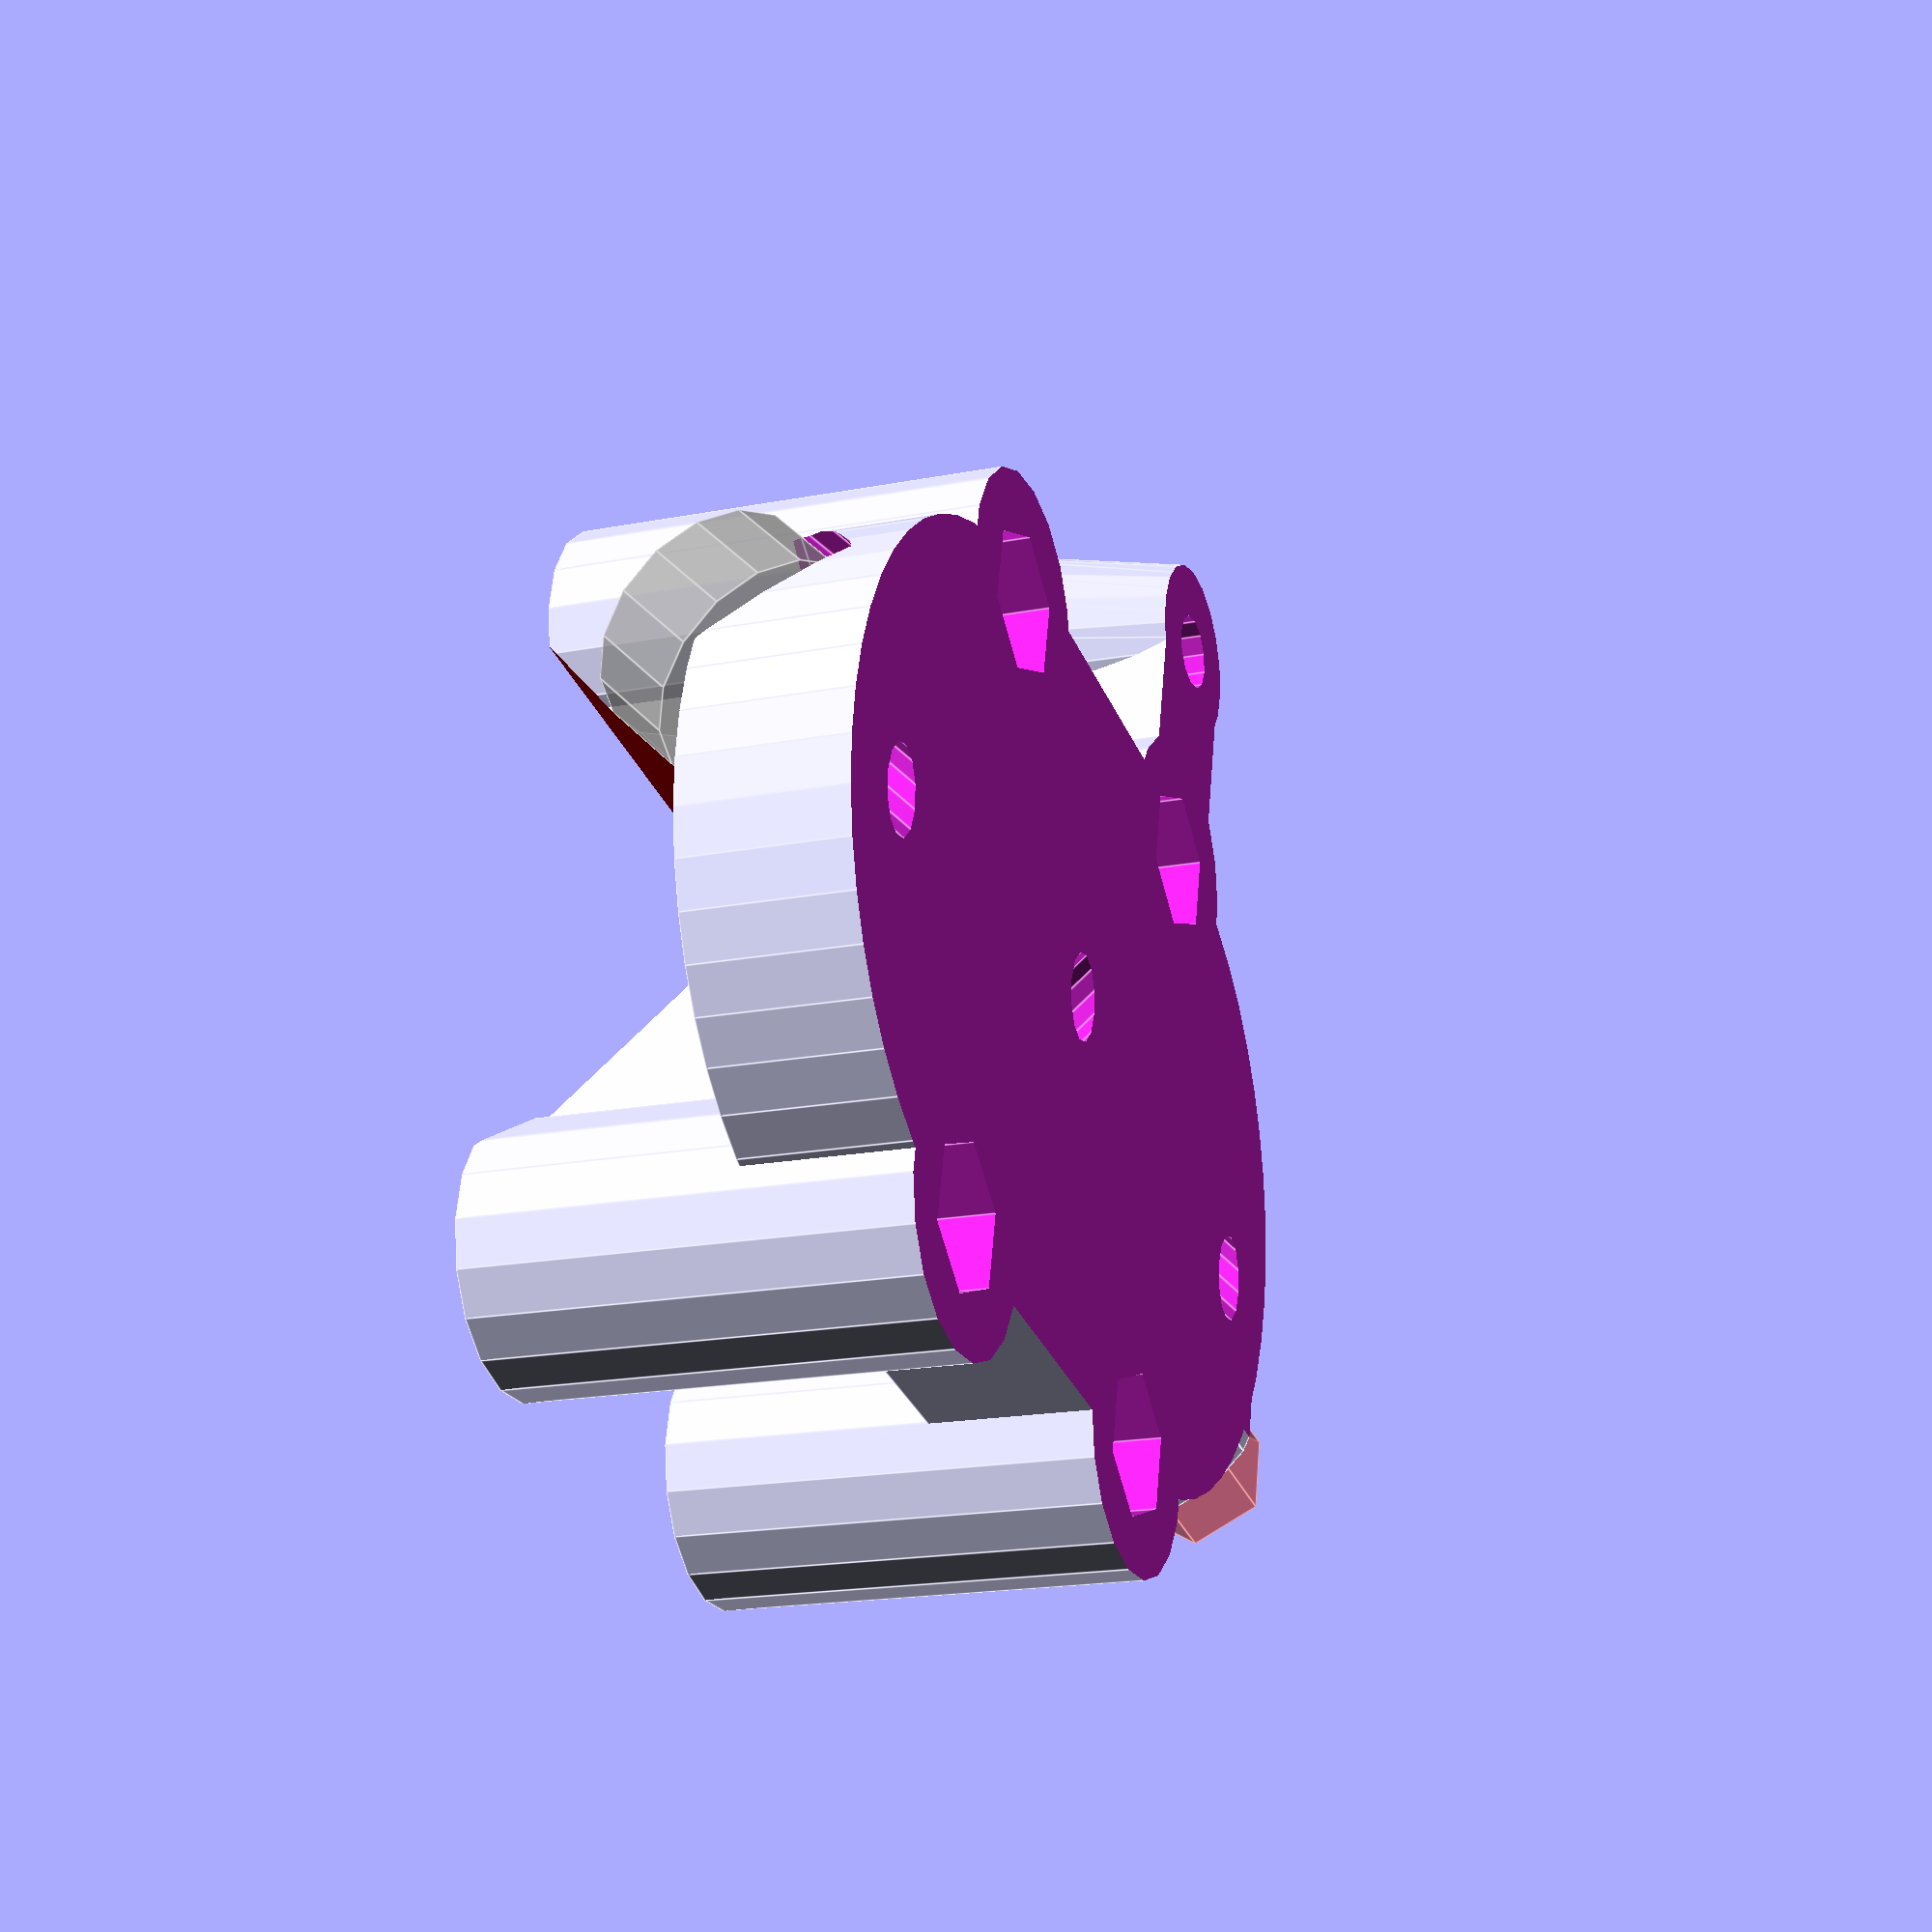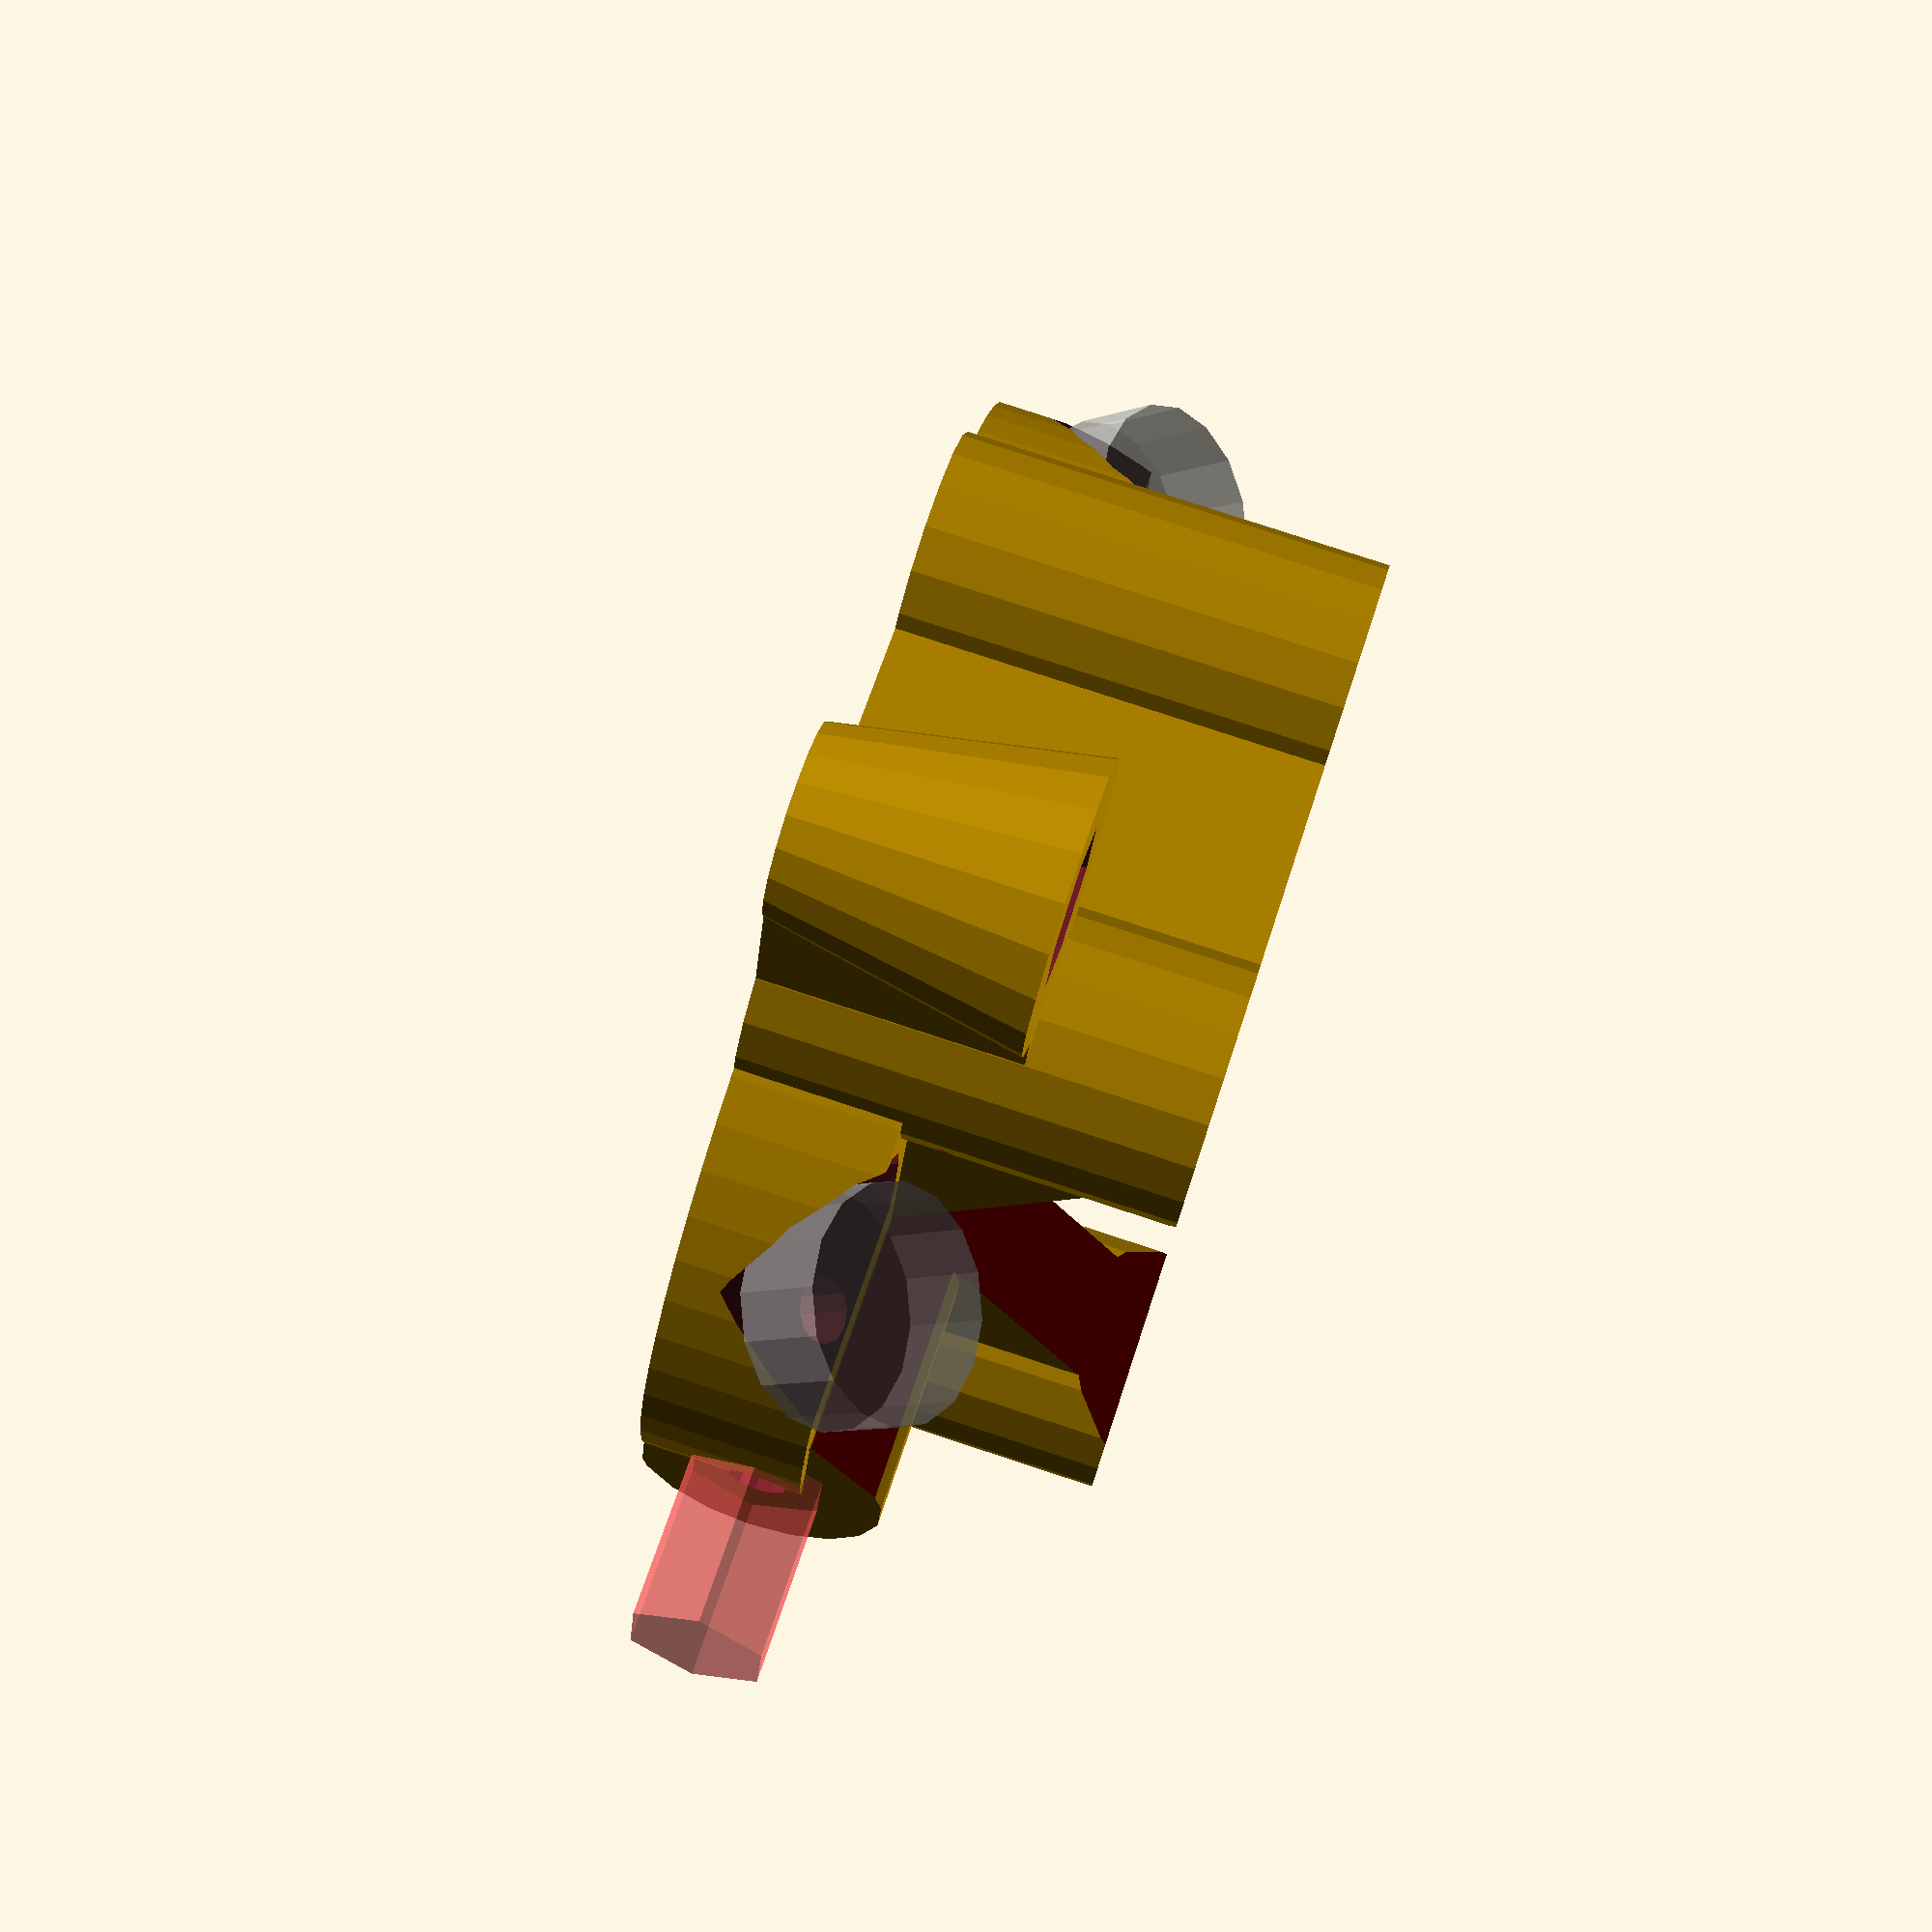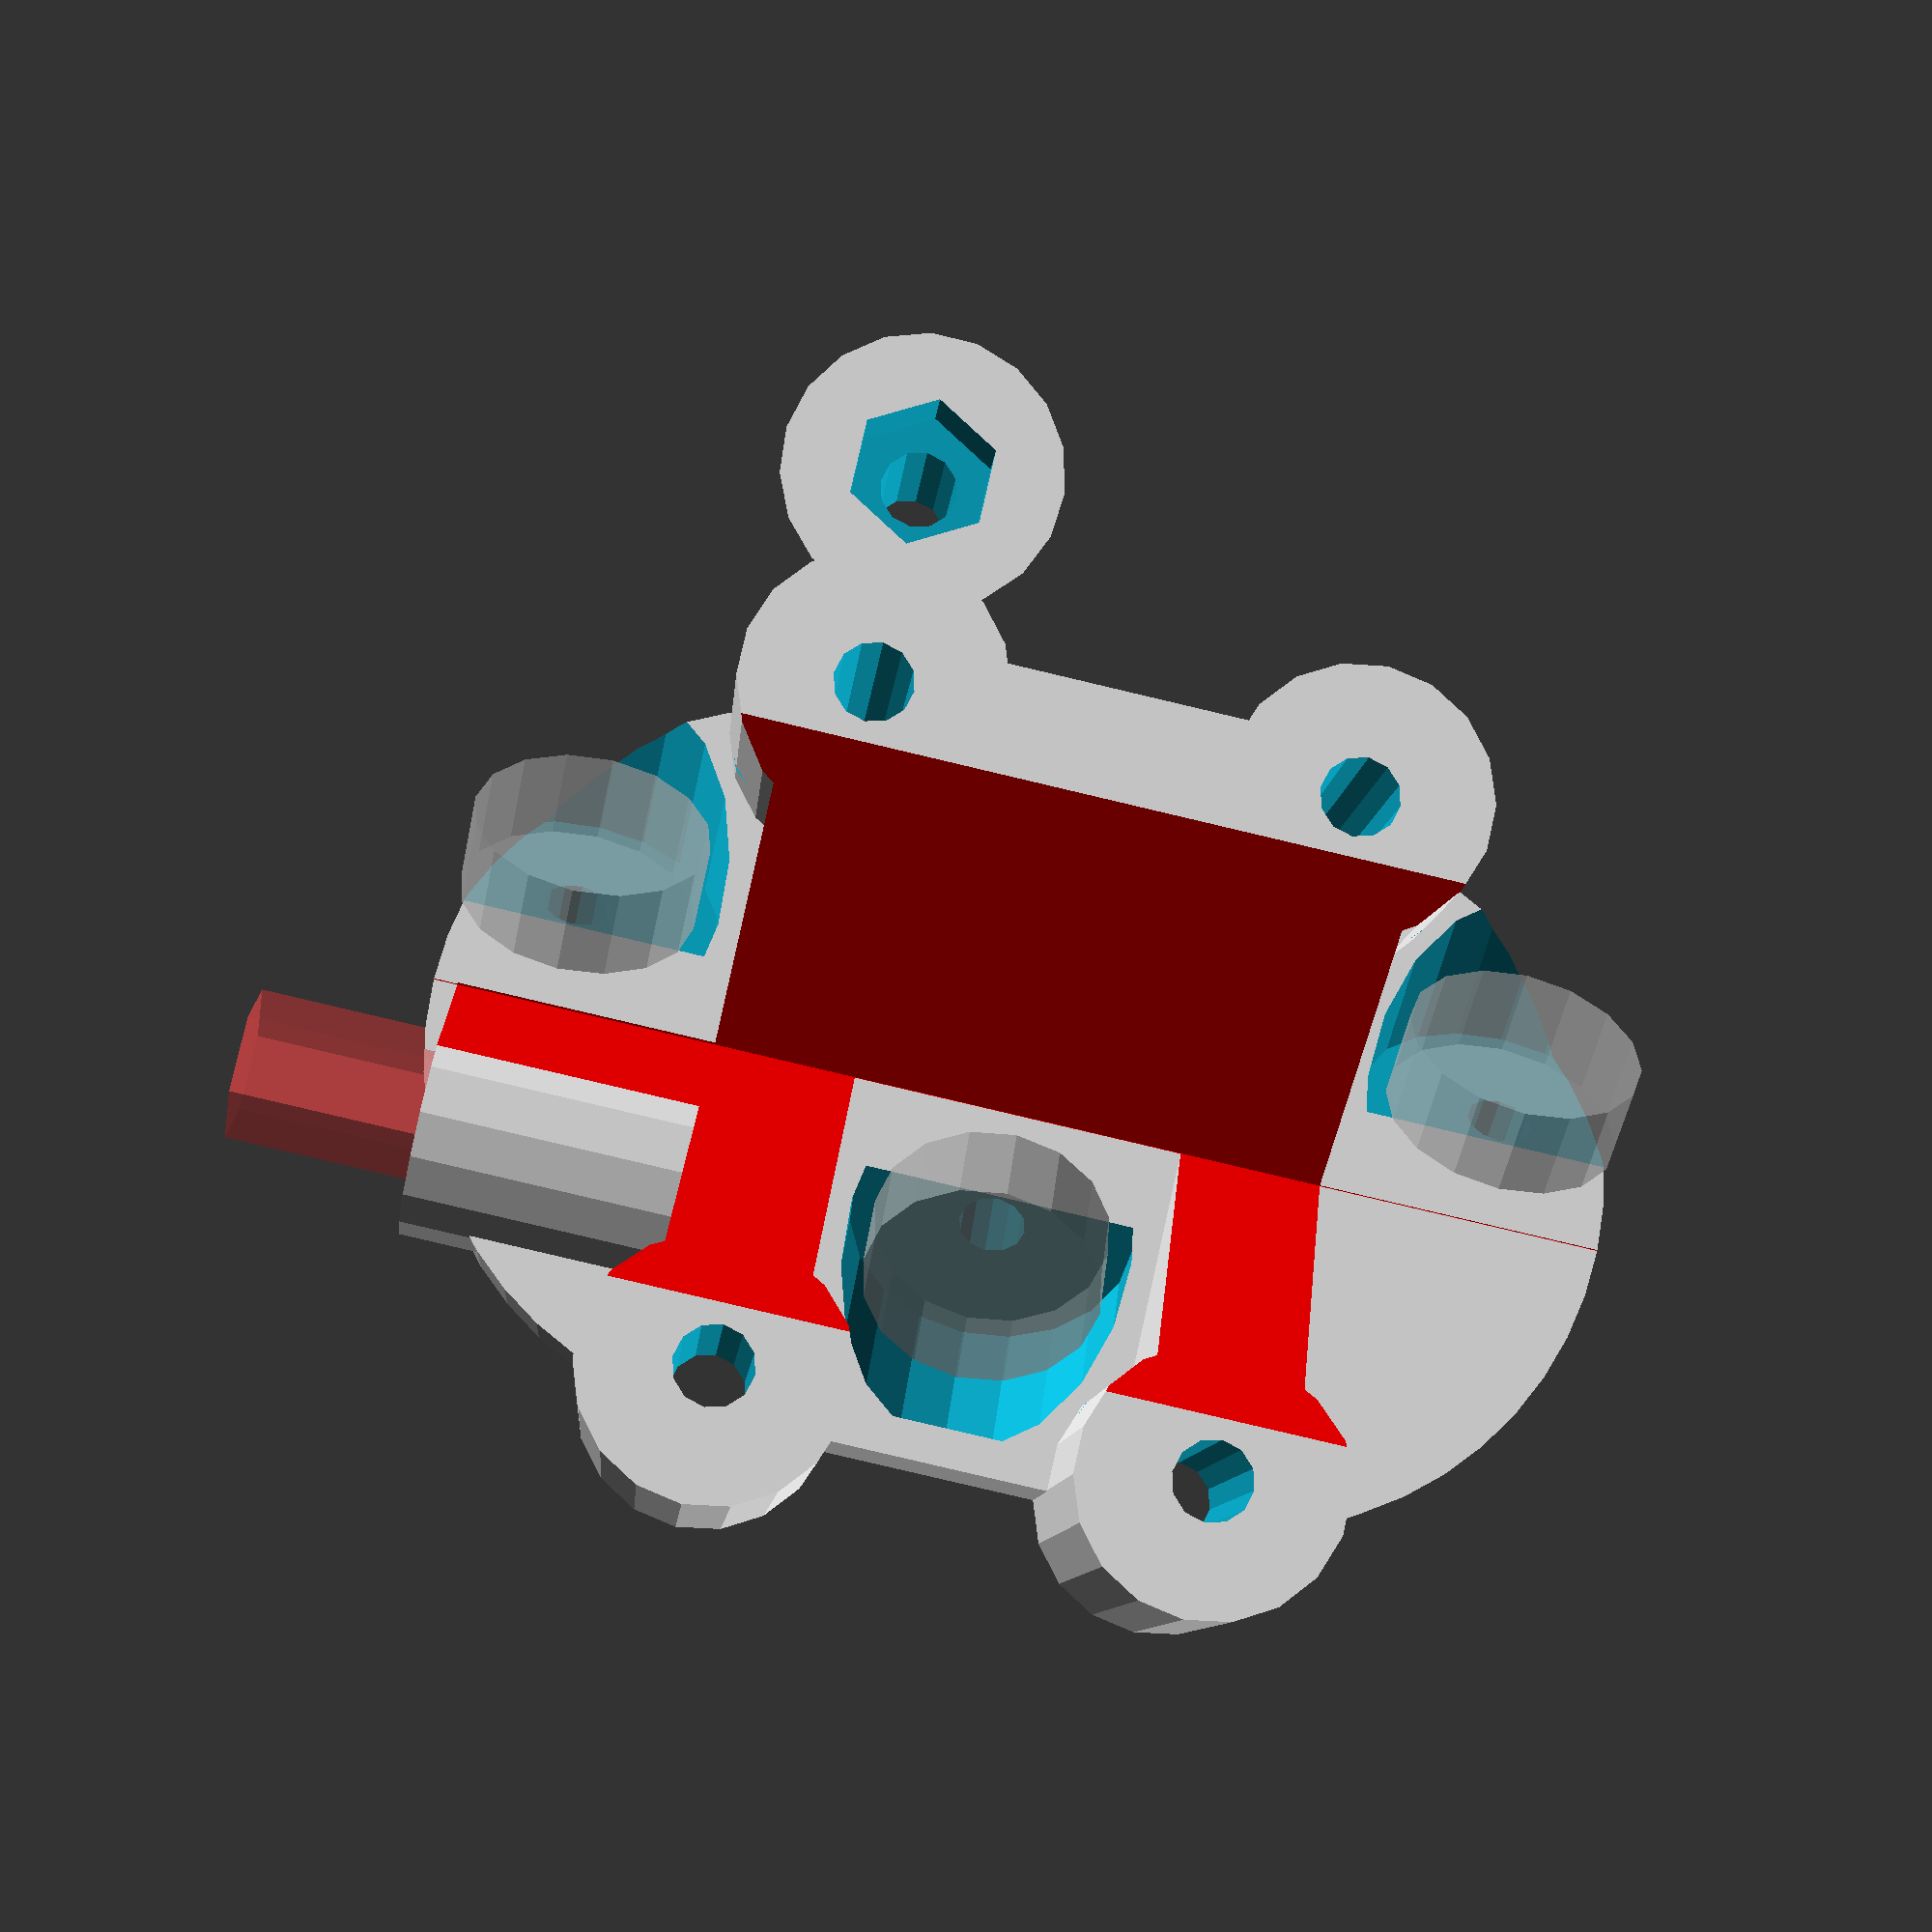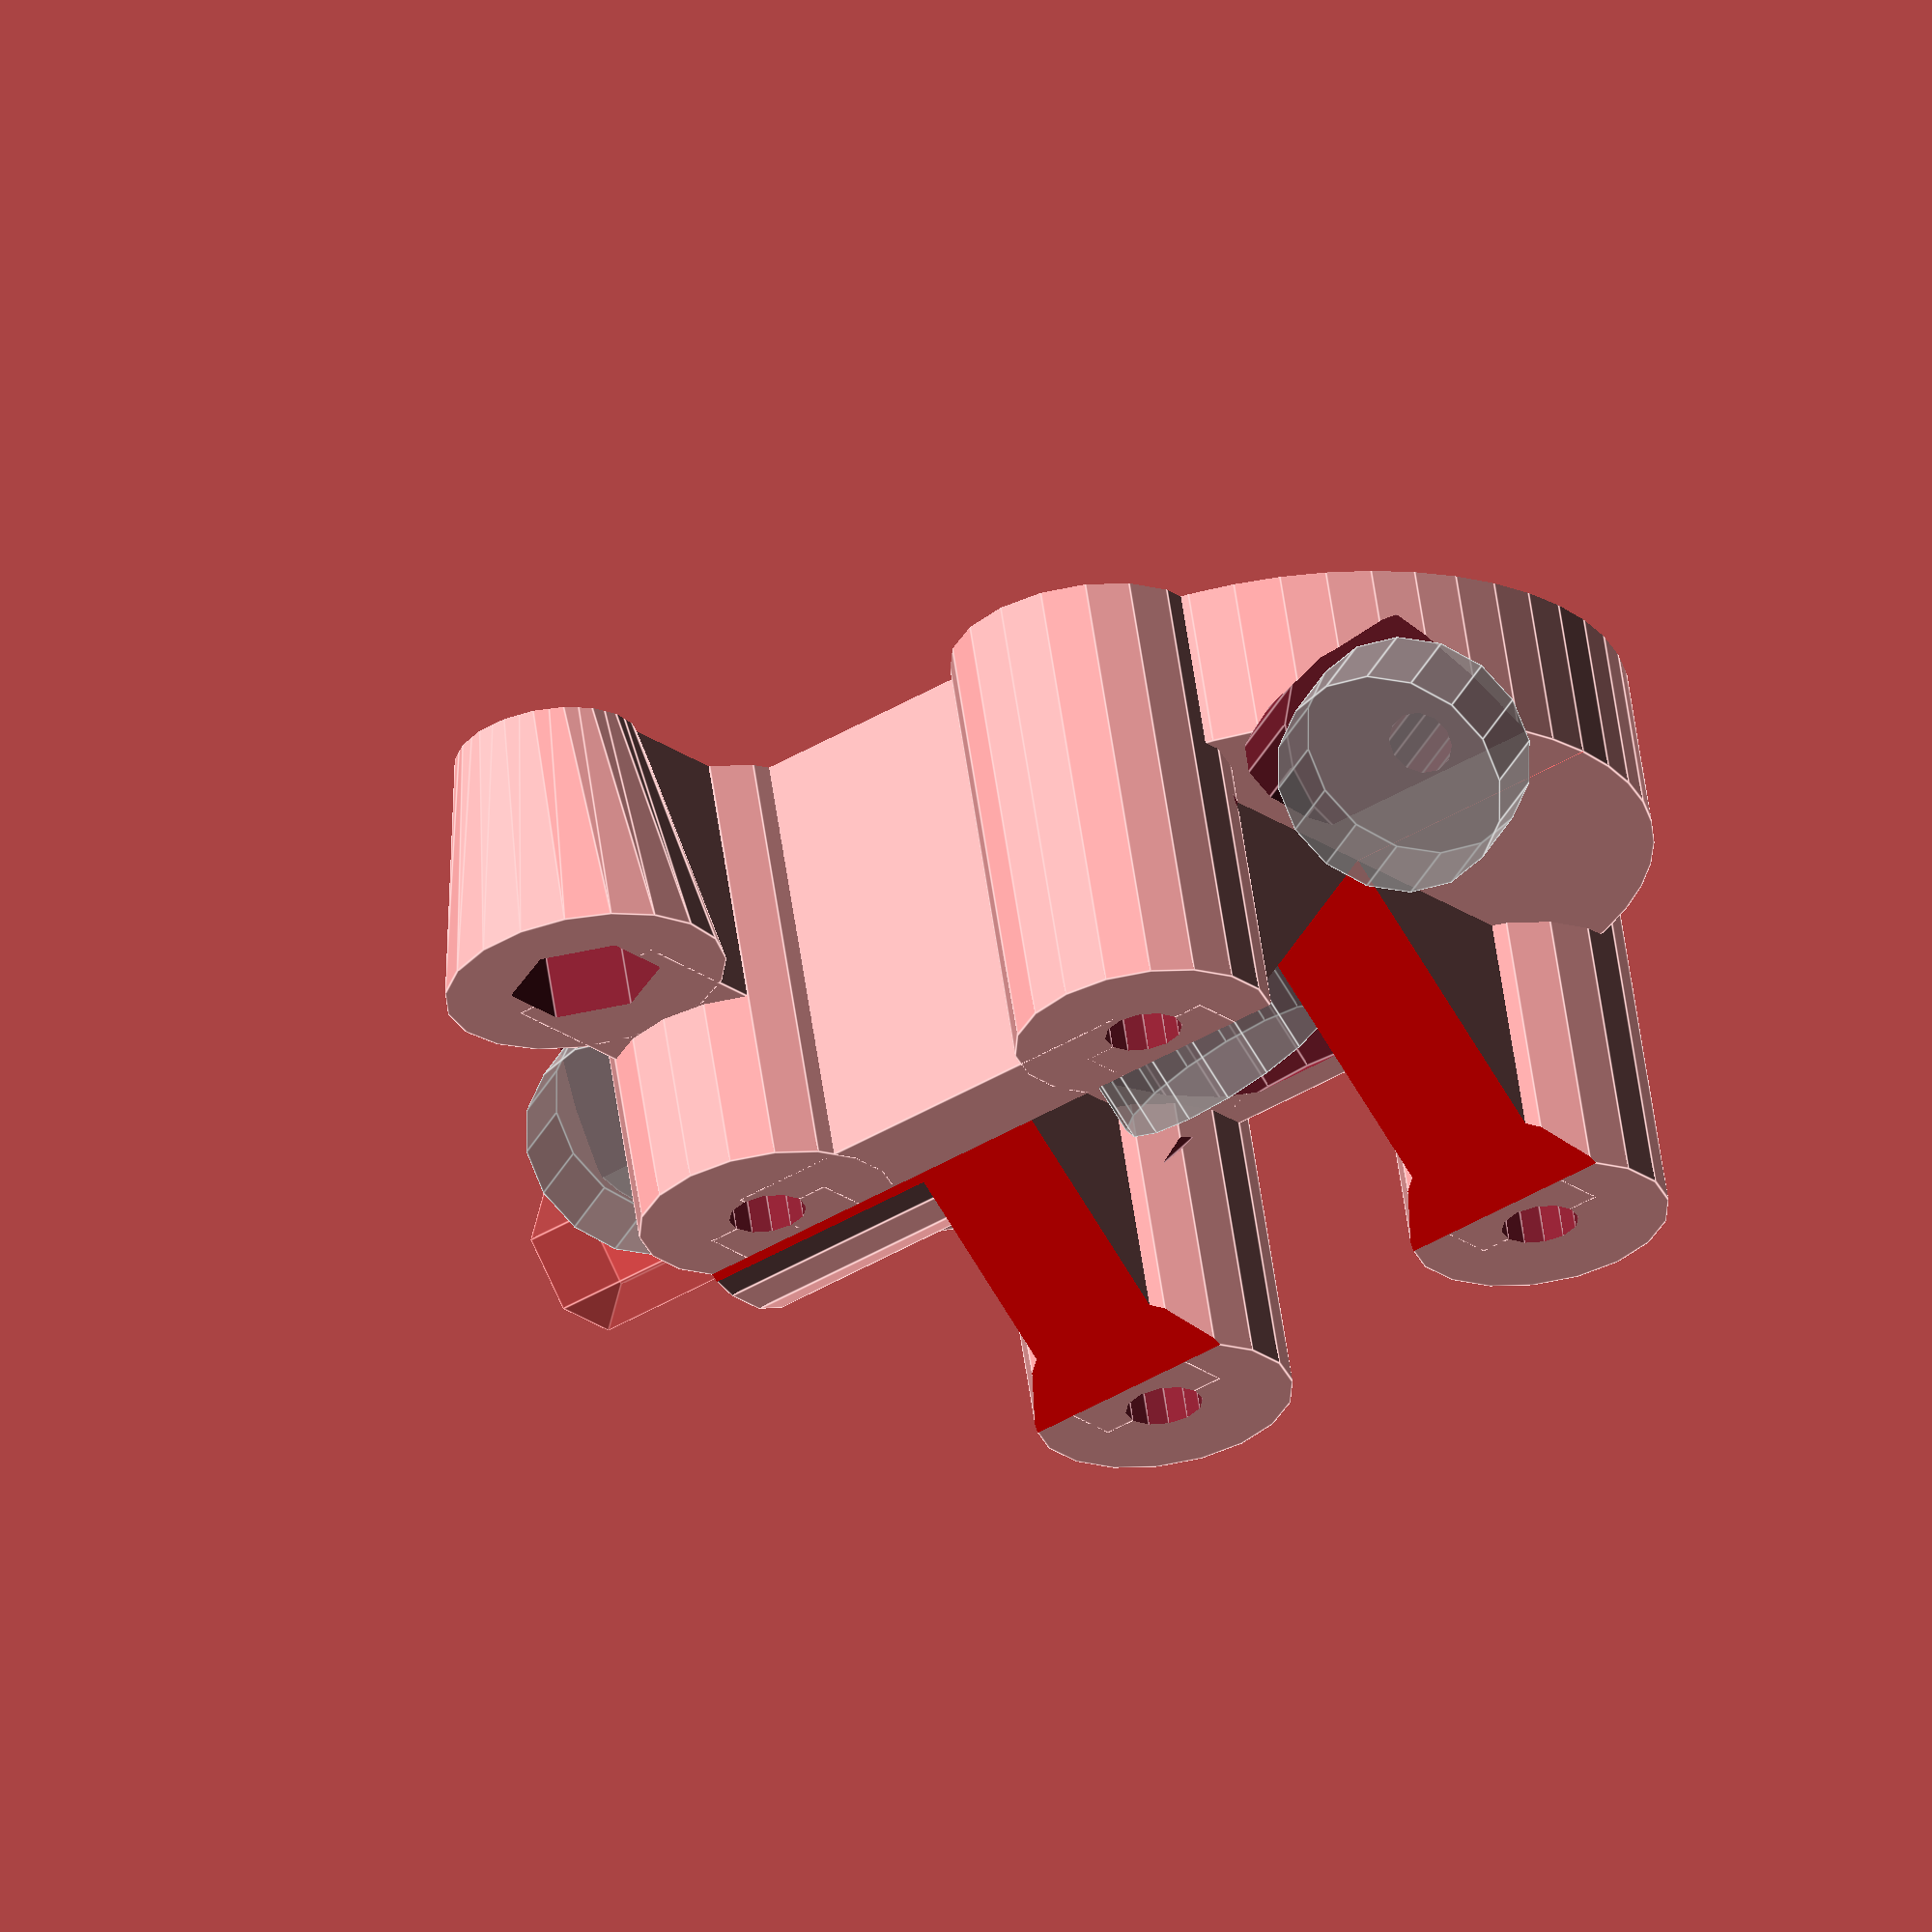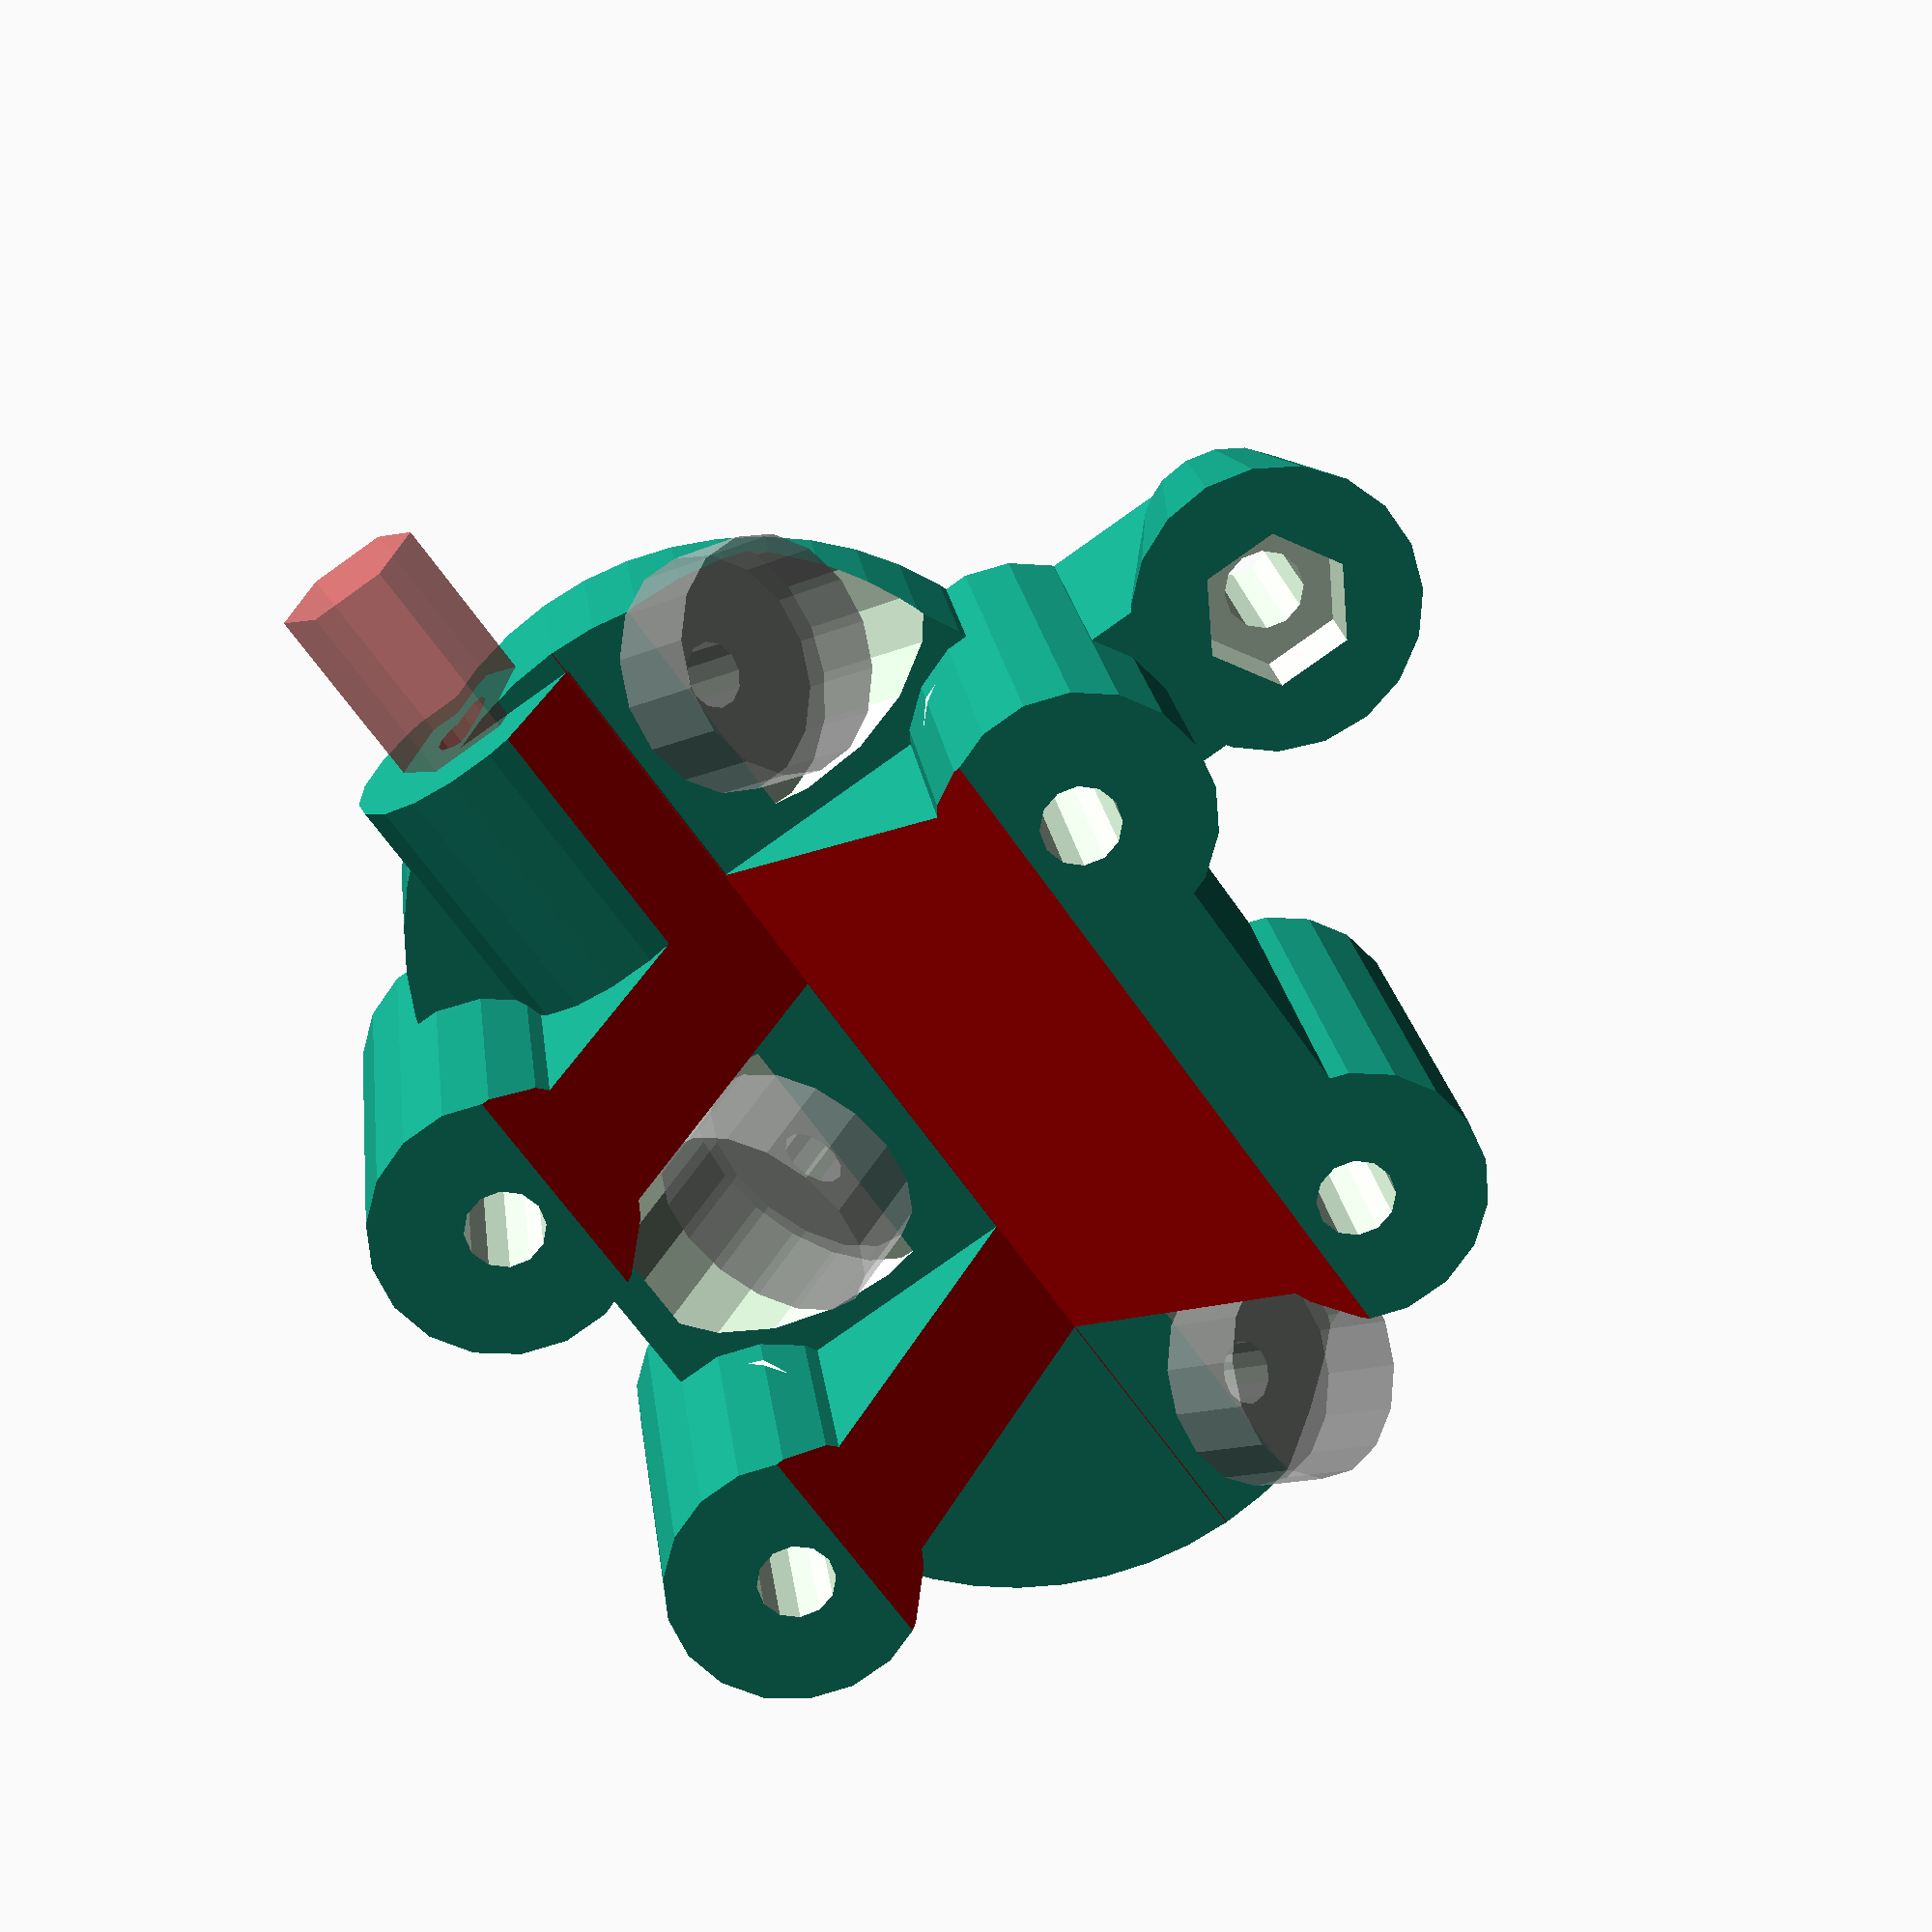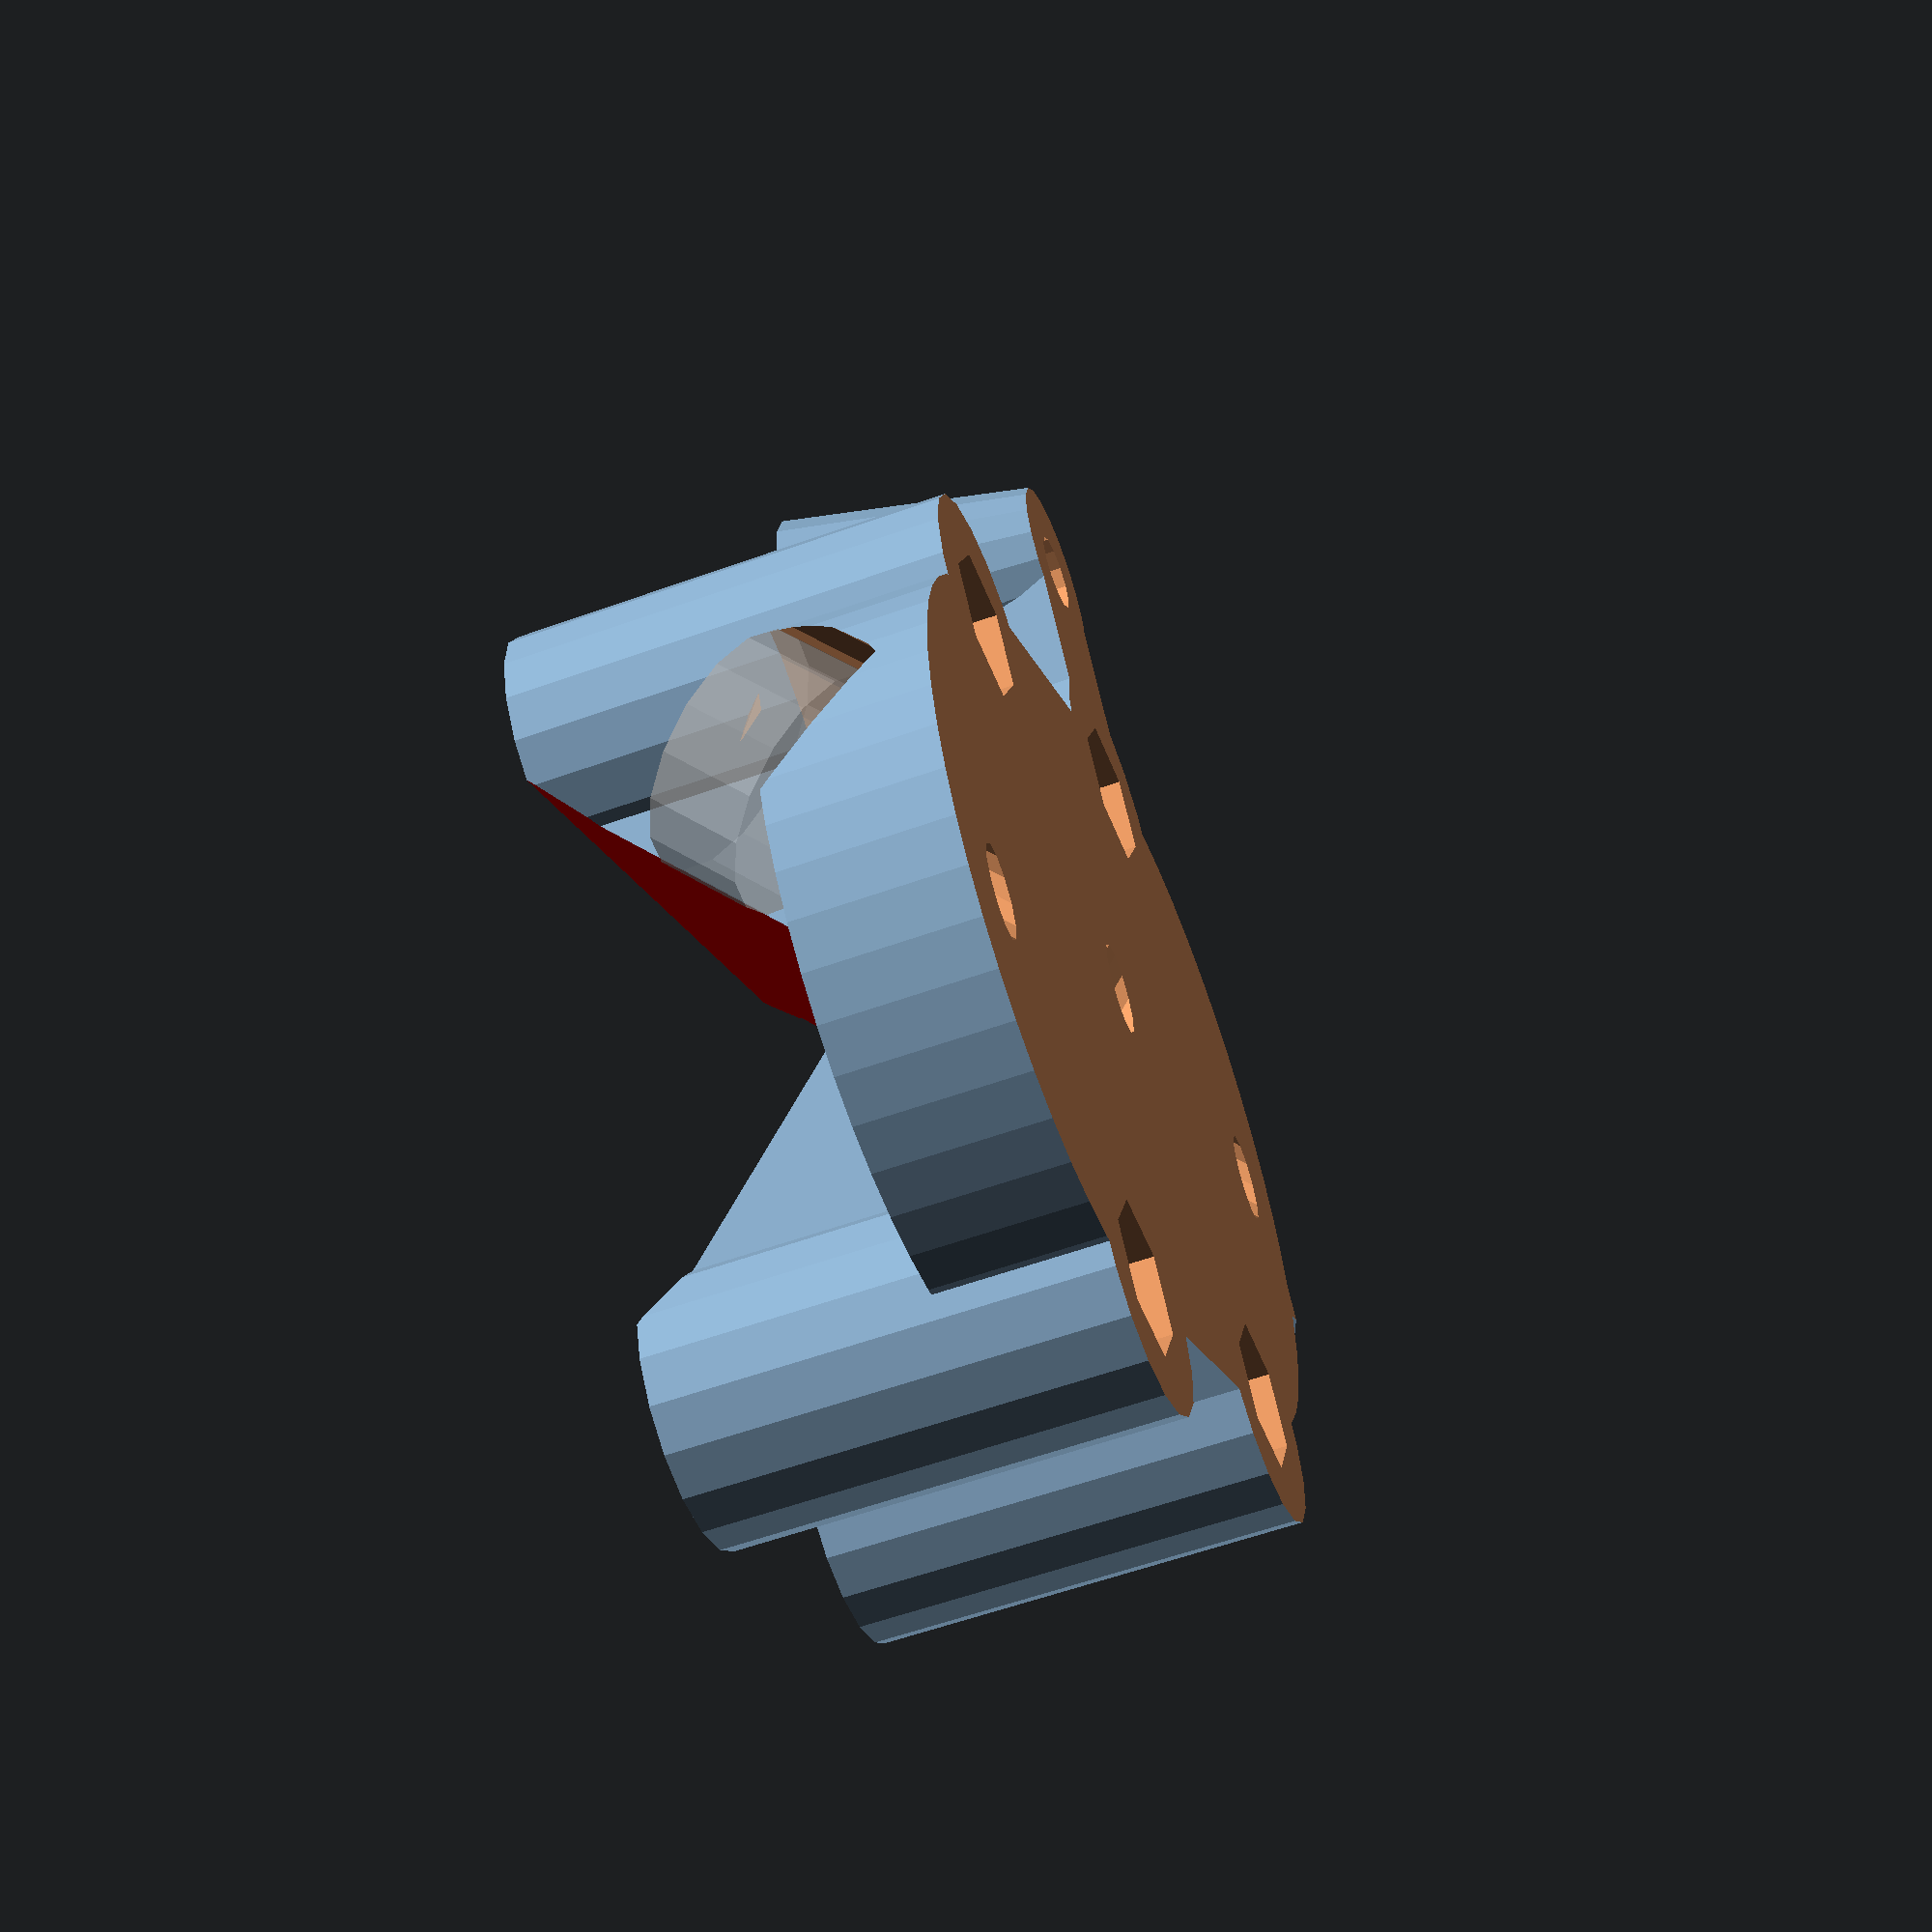
<openscad>
bearing_offset = 20;
m3_nut_radius = 3.2;

module roller() {
  difference() {
    union() {
      for (z = [-bearing_offset / 2, bearing_offset / 2]) {
	// Big round ends.
	translate([0, 16, z]) rotate([90, 0, 0])
	  cylinder(h=8, r=15, center=true, $fn=48);
	// Screw guide tubes.
        translate([-14, 12, z]) rotate([90, 0, 0])
          cylinder(r=5.5, h=23, center=true);
        translate([14, 12, z]) rotate([90, 0, 0])
          cylinder(r=5.5, h=23, center=true);
	// Diagonal guide ramps.
	translate([0, 12, z]) cube([28, 23, 6], center=true);
      }
      // Waist.
      translate([0, 16, 0]) cube([30, 8, bearing_offset+2], center=true);
      // Connect guide tubes vertically.
      translate([-8, 12, 0])
	cube([16, 23, bearing_offset], center=true);
      // Attachment for diagonal rods.
      translate([-25, 16, bearing_offset/2]) {
	rotate([90, 0, 0]) cylinder(r1=3, r2=6, h=16, center=true);
	translate([5, 0, 0]) cube([10, 16, 7], center=true);
      }
      // Adjustable endstop screw.
      translate([5, 14, bearing_offset-2])
	cylinder(r=5.5, h=12, center=true);
    }
    // Inside space for OpenBeam.
    color([1, 0, 0]) rotate([0, 0, 45]) cube([17, 17, 120], center=true);
    // Smooth backside for print surface.
    translate([0, 22, 0]) rotate([0, 45, 0])
      cube([100, 6, 100], center=true);
    // Bearing mount surfaces.
    rotate([90, 0, 45]) translate([12.5, 0, -2.5]) {
      cylinder(r=6, h=7, center=true);
      cylinder(r=1.4, h=30, center=true, $fn=12);
    }
    for (y = [-bearing_offset, bearing_offset]) {
      rotate([90, 0, 135]) translate([12.5, y, 2.5]) {
        cylinder(r=6, h=7, center=true);
        cylinder(r=1.4, h=30, center=true, $fn=12);
      }
    }
    // Screw holes.
    for (z = [-bearing_offset/2, bearing_offset/2]) {
      translate([-14, 20, z]) rotate([90, 0, 0])
	cylinder(r=1.65, h=40, center=true, $fn=12);
      translate([14, 20, z]) rotate([90, 0, 0])
	cylinder(r=1.65, h=40, center=true, $fn=12);
      translate([-25, 18, z]) rotate([90, 0, 0])
	cylinder(r=1.65, h=20, center=true, $fn=12);
      translate([-25, 6, z]) rotate([90, 0, 0])
	cylinder(r=m3_nut_radius, h=10, center=true, $fn=6);
    }
    // Adjustable endstop screw.
    translate([5, 14, bearing_offset+2]) {
      cylinder(r=1.4, h=28, center=true, $fn=12);
      # cylinder(r=m3_nut_radius, h=10, $fn=6);
    }
  }
  // 623zz ball bearings.
  rotate([90, 0, 135]) translate([12.5, 20, 3.8])
    % cylinder(r=5, h=4, center=true);
  rotate([90, 0, 45]) translate([12.5, 0, -3.8])
    % cylinder(r=5, h=4, center=true);
  rotate([90, 0, 135]) translate([12.5, -20, 3.8])
    % cylinder(r=5, h=4, center=true);
}

module left() {
  scale([1, -1, 1]) difference() {
    roller();
    for (z = [-bearing_offset/2, bearing_offset/2]) {
      for (x = [-14, 14]) {
	translate([x, 20, z]) rotate([90, 0, 0])
	  cylinder(r=m3_nut_radius, h=10, center=true, $fn=6);
      }
    }
  }
}

module right() {
  difference() {
    roller();
    for (z = [-bearing_offset/2, bearing_offset/2]) {
      for (x = [-14, 14]) {
	translate([x, 20, z]) rotate([90, 0, 0])
	  cylinder(r=3, h=10, center=true, $fn=12);
      }
    }
  }
}

translate([-21, 0, 19]) rotate([90, 0, 0]) left();
// translate([21, 0, 19]) rotate([-90, 0, 180]) right();

// OpenBeam.
// % rotate([0, 0, 45]) cube([15, 15, 120], center=true);

</openscad>
<views>
elev=198.2 azim=256.7 roll=69.2 proj=p view=edges
elev=280.5 azim=108.0 roll=288.2 proj=p view=solid
elev=9.3 azim=102.7 roll=355.9 proj=p view=wireframe
elev=117.4 azim=233.0 roll=188.5 proj=o view=edges
elev=339.5 azim=145.2 roll=353.0 proj=p view=wireframe
elev=57.8 azim=127.6 roll=110.5 proj=p view=wireframe
</views>
